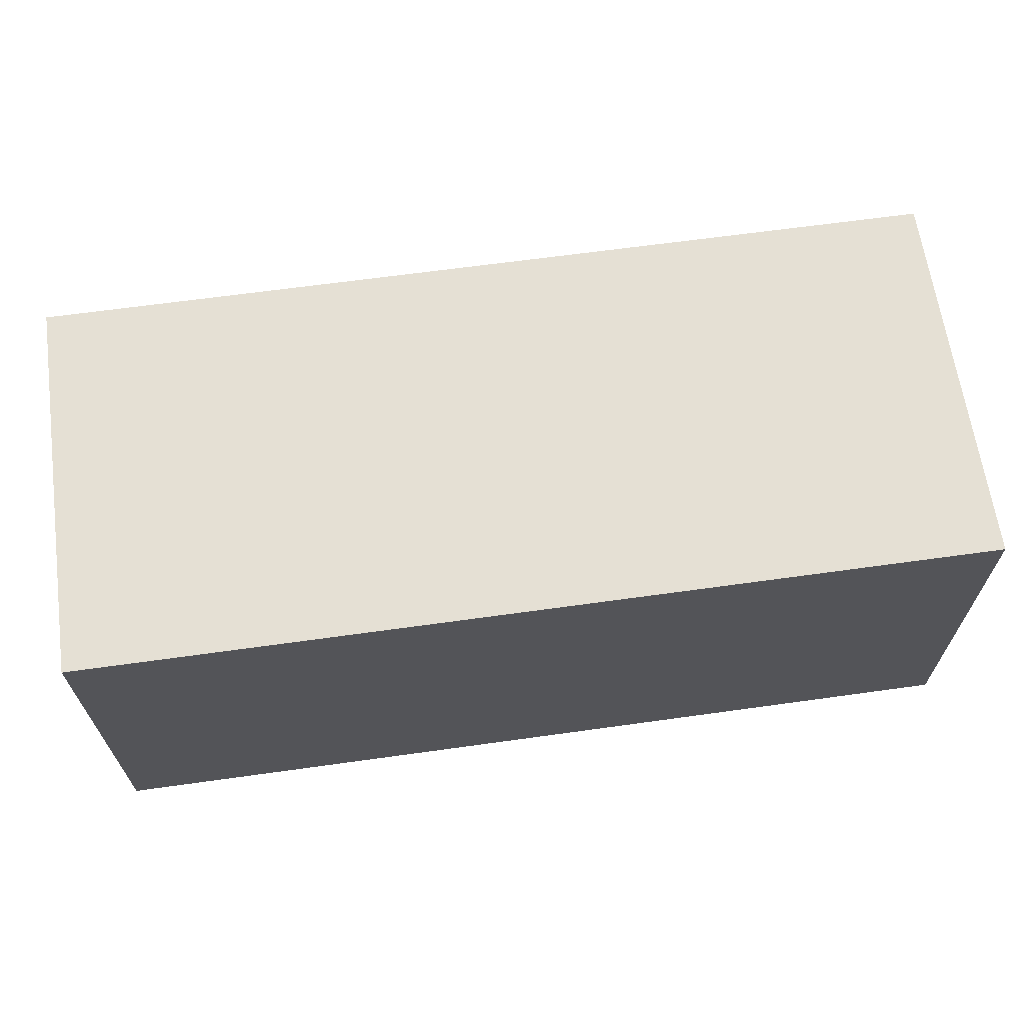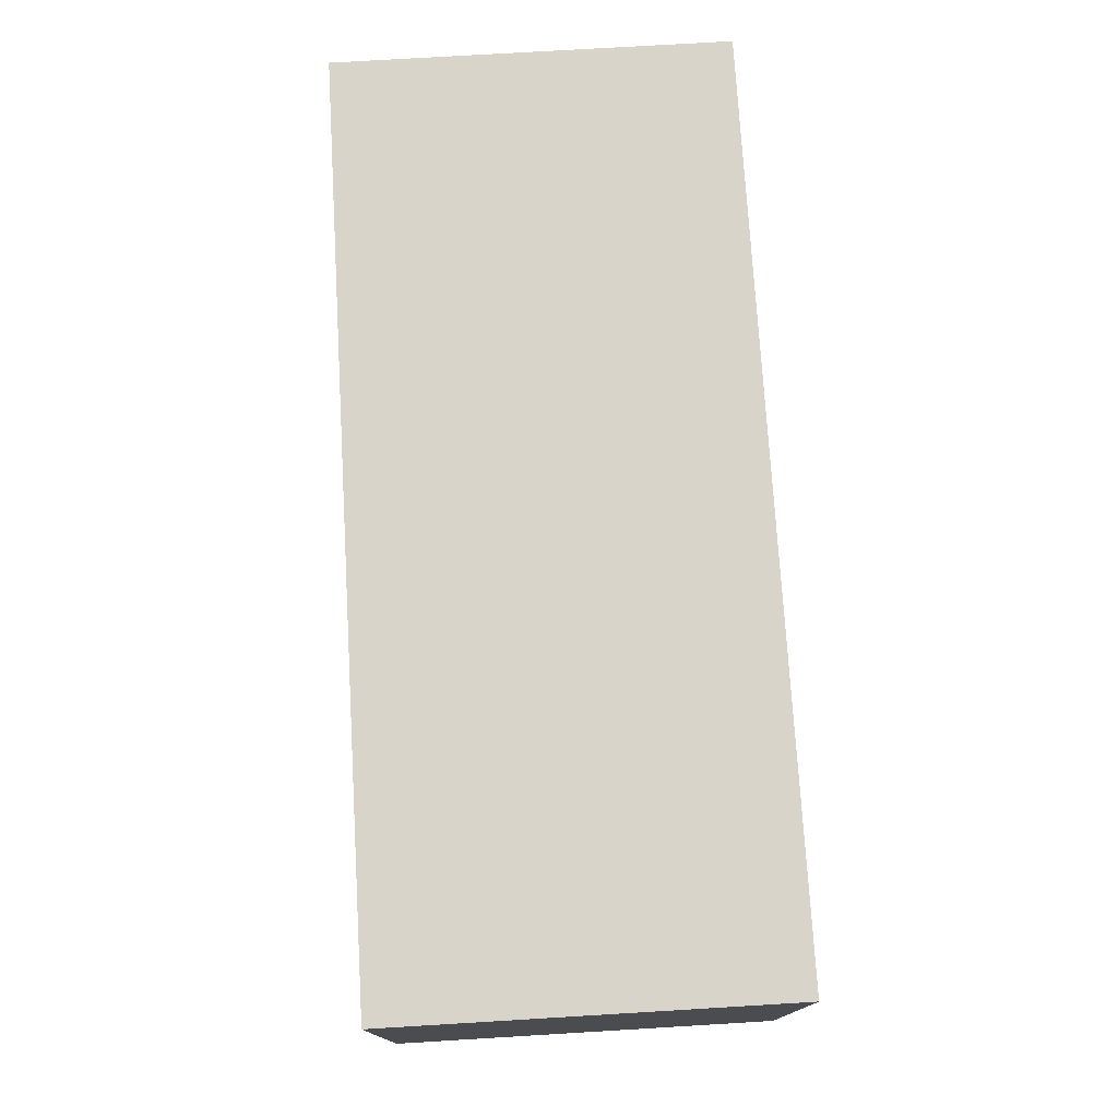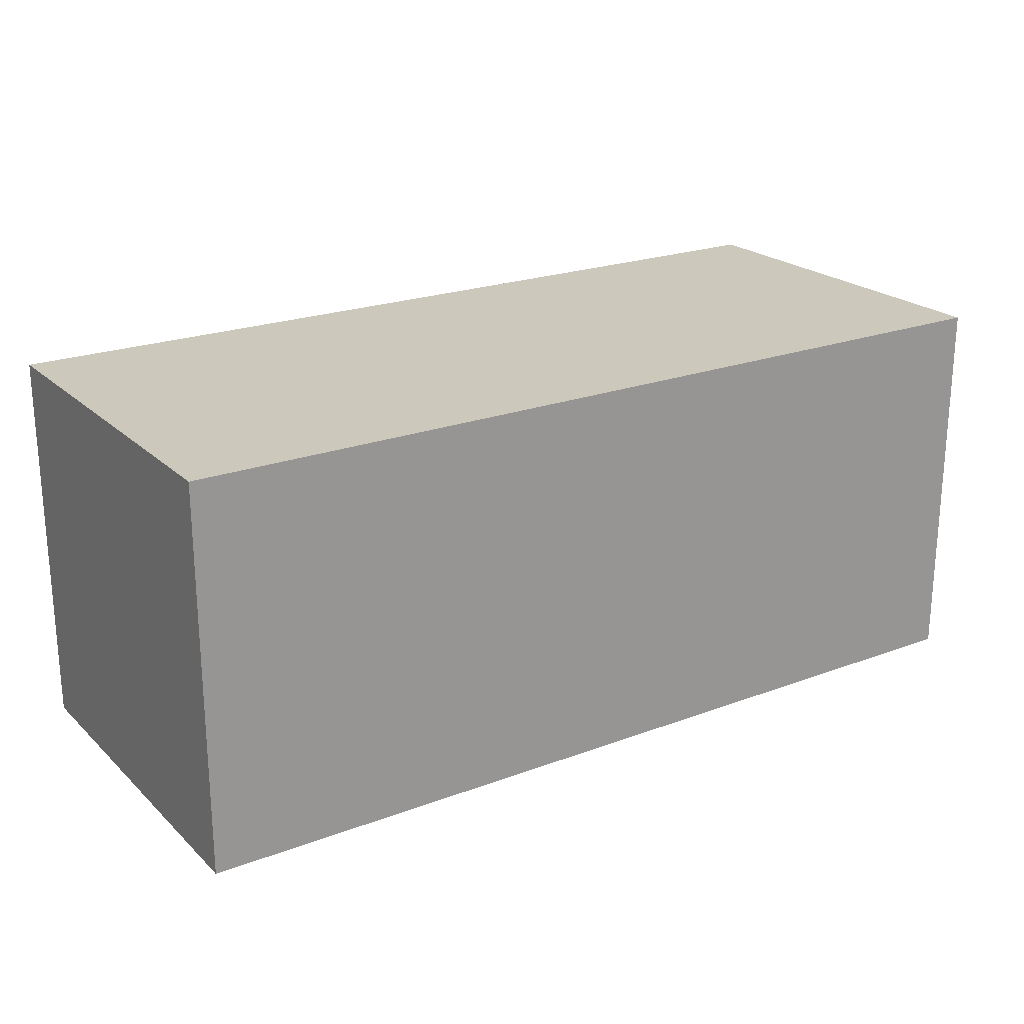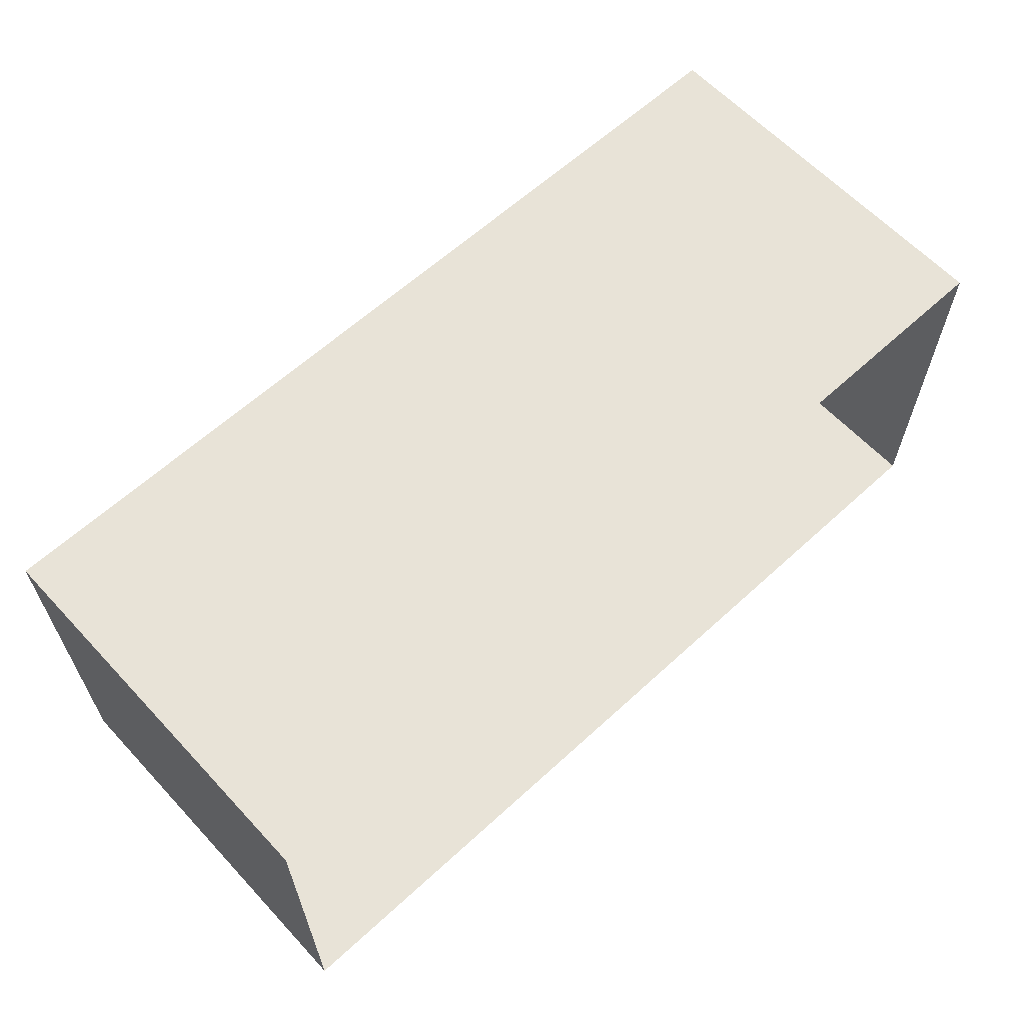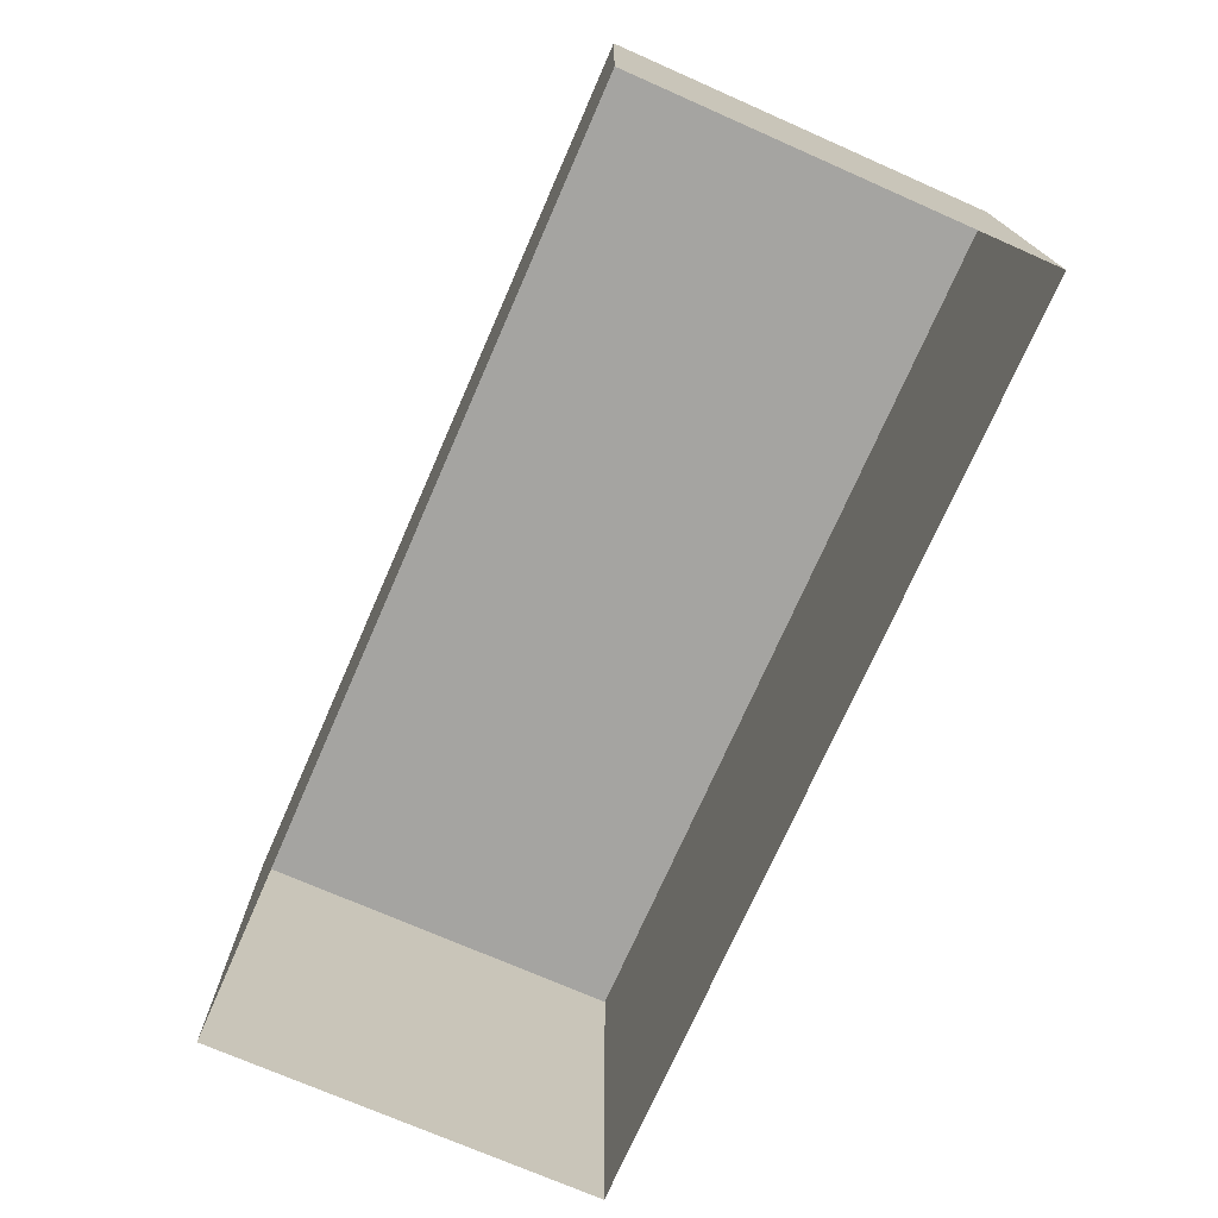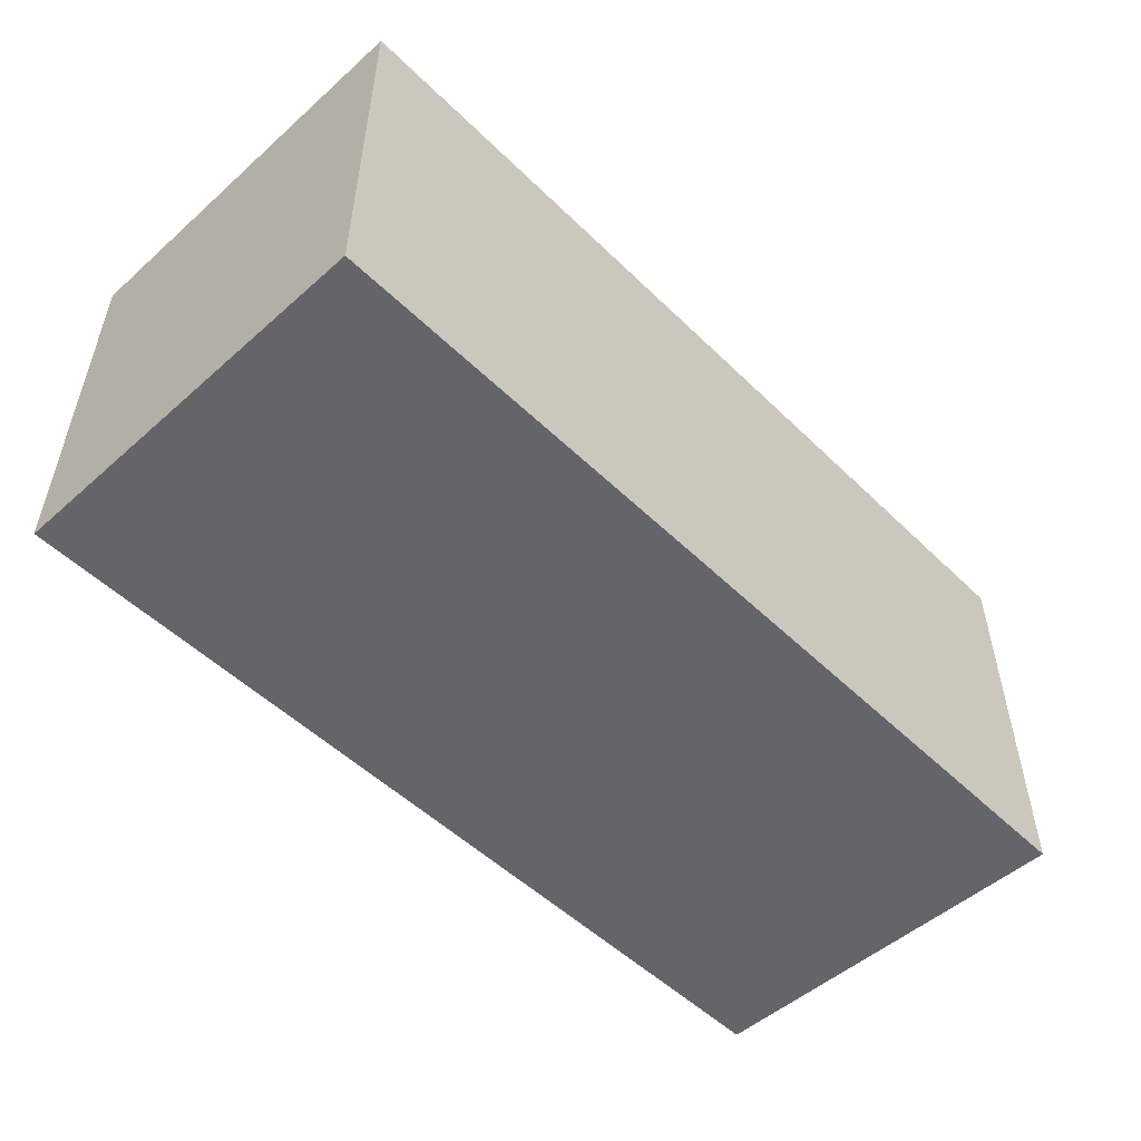
<metadata>
{"format":"obj","ext":"obj","renderer":"f3d","projection":"perspective","resolution":1024,"background":"white","views":[{"elev":65.2,"azim":-8.0,"up":"+Y"},{"elev":75.0,"azim":86.6,"up":"+Y"},{"elev":22.1,"azim":146.9,"up":"+Z"},{"elev":62.2,"azim":137.1,"up":"+Y"},{"elev":-73.3,"azim":66.3,"up":"+Z"},{"elev":-51.6,"azim":-46.3,"up":"+Y"}]}
</metadata>
<code>
o House_Cube.002
v -7 -3 0
v -7 -3 6
v -7 3 0
v -7 3 6
v 7 -3 0
v 7 -3 6
v 7 3 0
v 7 3 6
v -7 3 1
v 7 3 1
v 7 3 4
v -7 3 4
v 6 3 1
v 6 3 4
v 4 3 1
v 4 3 4
v 3 3 1
v 3 3 4
v 1 3 1
v 1 3 4
v -1 3 1
v -1 3 4
v -3 3 1
v -3 3 4
v -4 3 1
v -4 3 4
v -6 3 1
v -6 3 4
f 4 6 8
f 4 2 6
f 2 4 12
f 21 19 7
f 11 6 5
f 6 1 5
f 13 11 10
f 8 20 22
f 15 18 16
f 19 22 20
f 21 24 22
f 23 26 24
f 25 28 26
f 27 12 28
f 14 15 16
f 17 20 18
f 3 1 9
f 1 2 12
f 9 1 12
f 7 3 21
f 3 9 27
f 27 25 3
f 25 23 3
f 3 23 21
f 13 10 7
f 19 17 7
f 17 15 7
f 15 13 7
f 5 7 10
f 11 8 6
f 5 10 11
f 6 2 1
f 13 14 11
f 8 11 14
f 16 18 8
f 18 20 8
f 8 14 16
f 12 4 28
f 4 8 22
f 28 4 26
f 24 26 4
f 24 4 22
f 15 17 18
f 19 21 22
f 21 23 24
f 23 25 26
f 25 27 28
f 27 9 12
f 14 13 15
f 17 19 20

</code>
